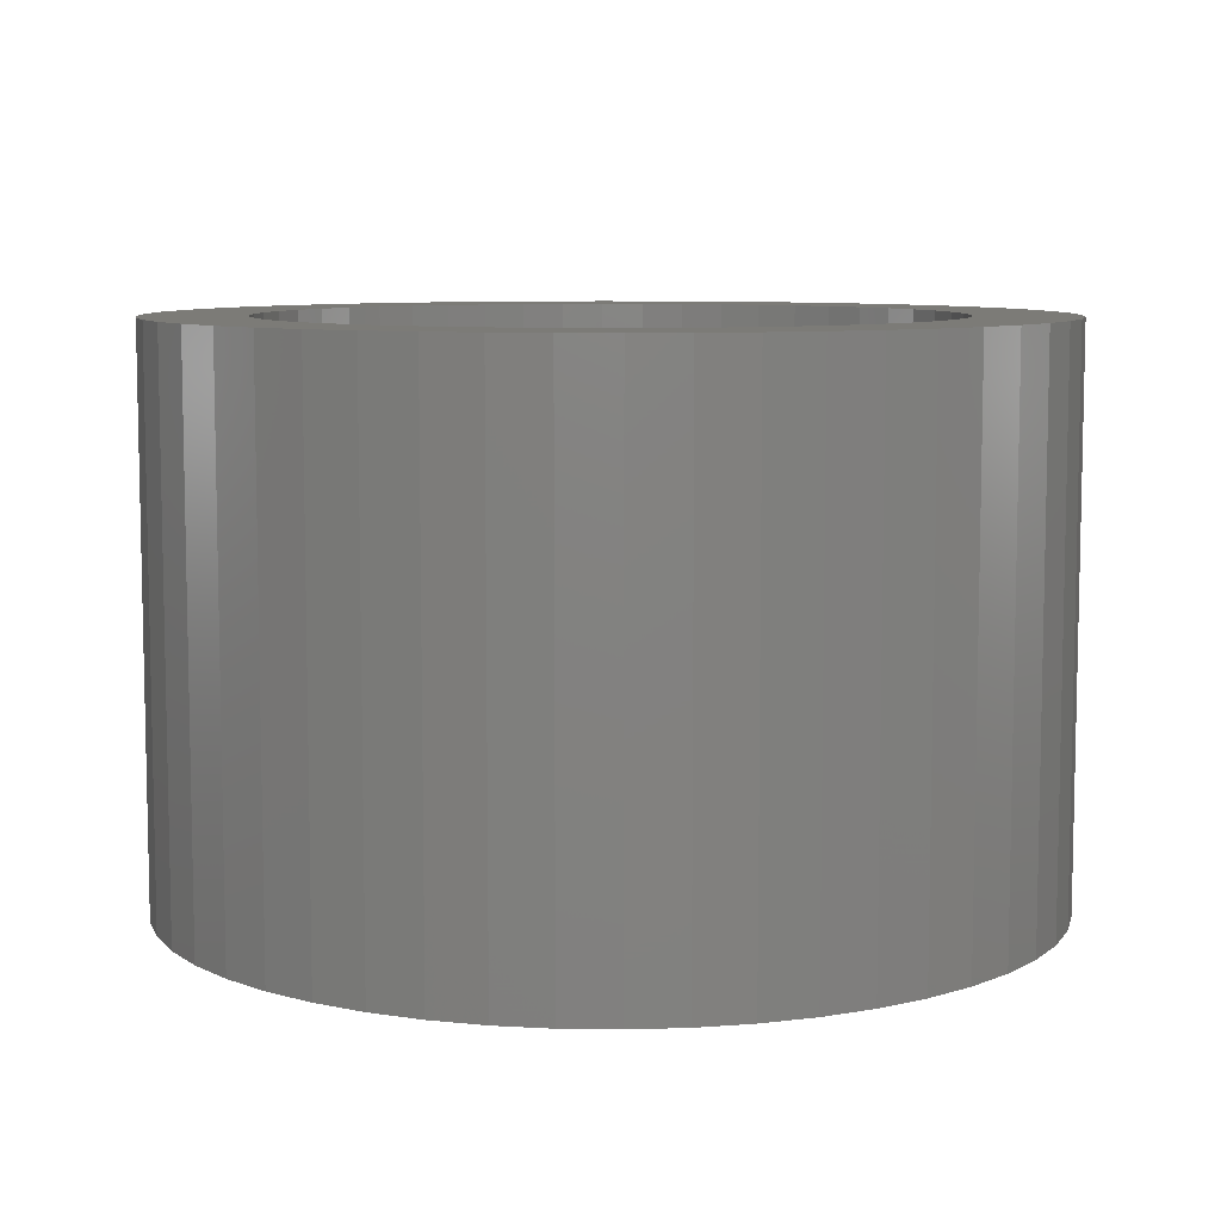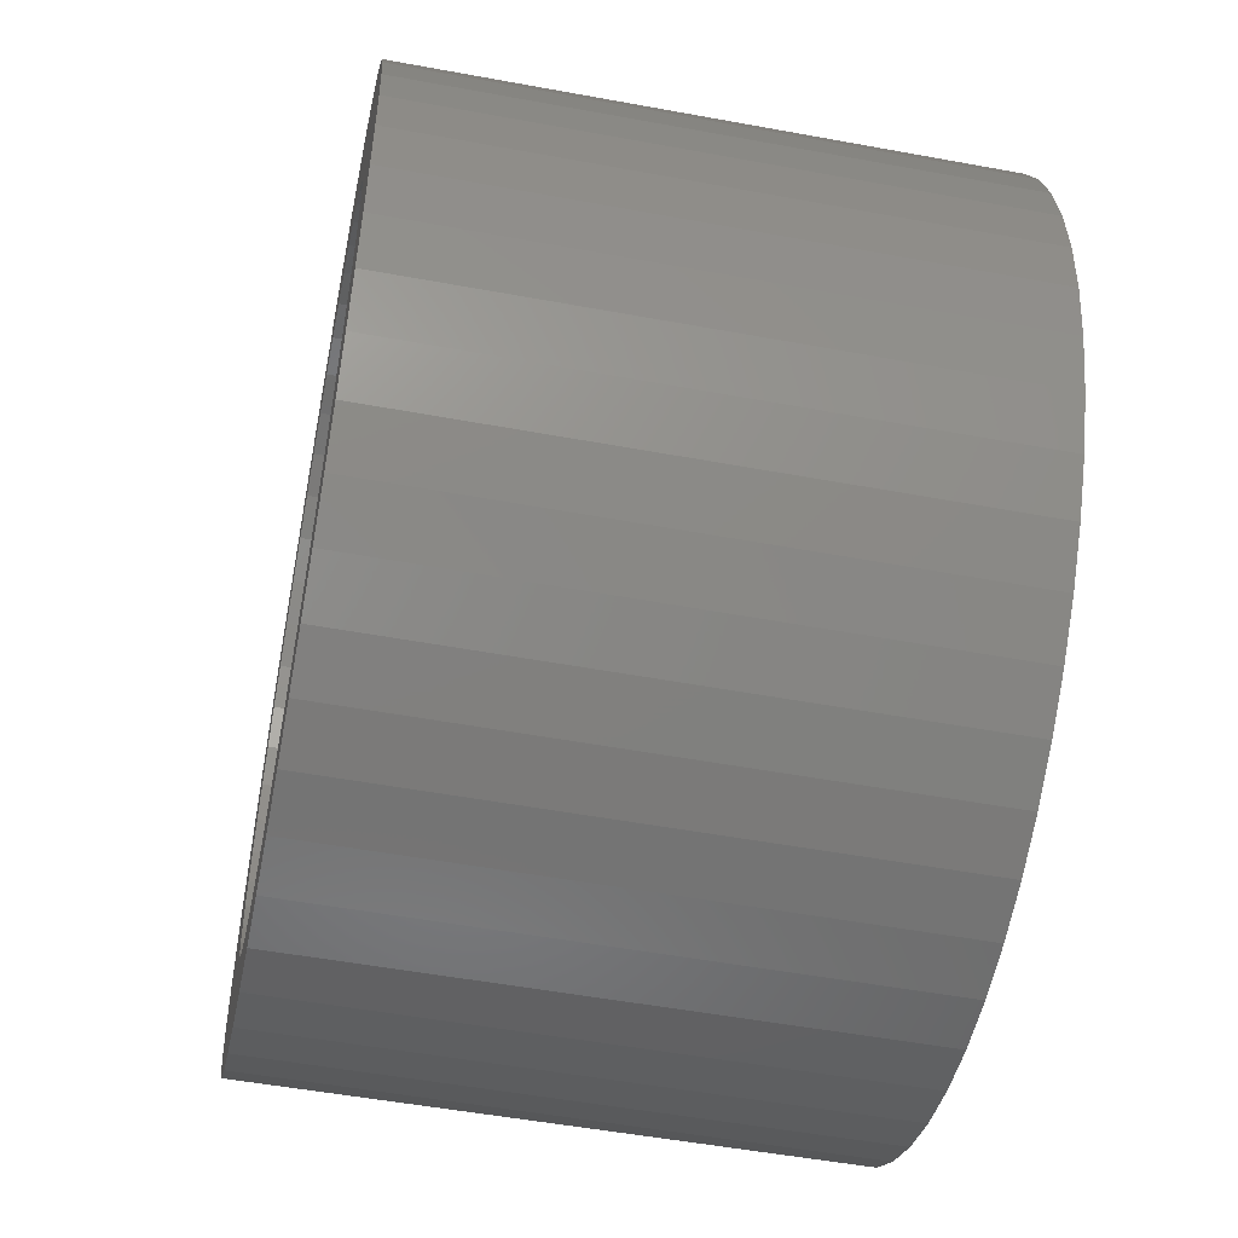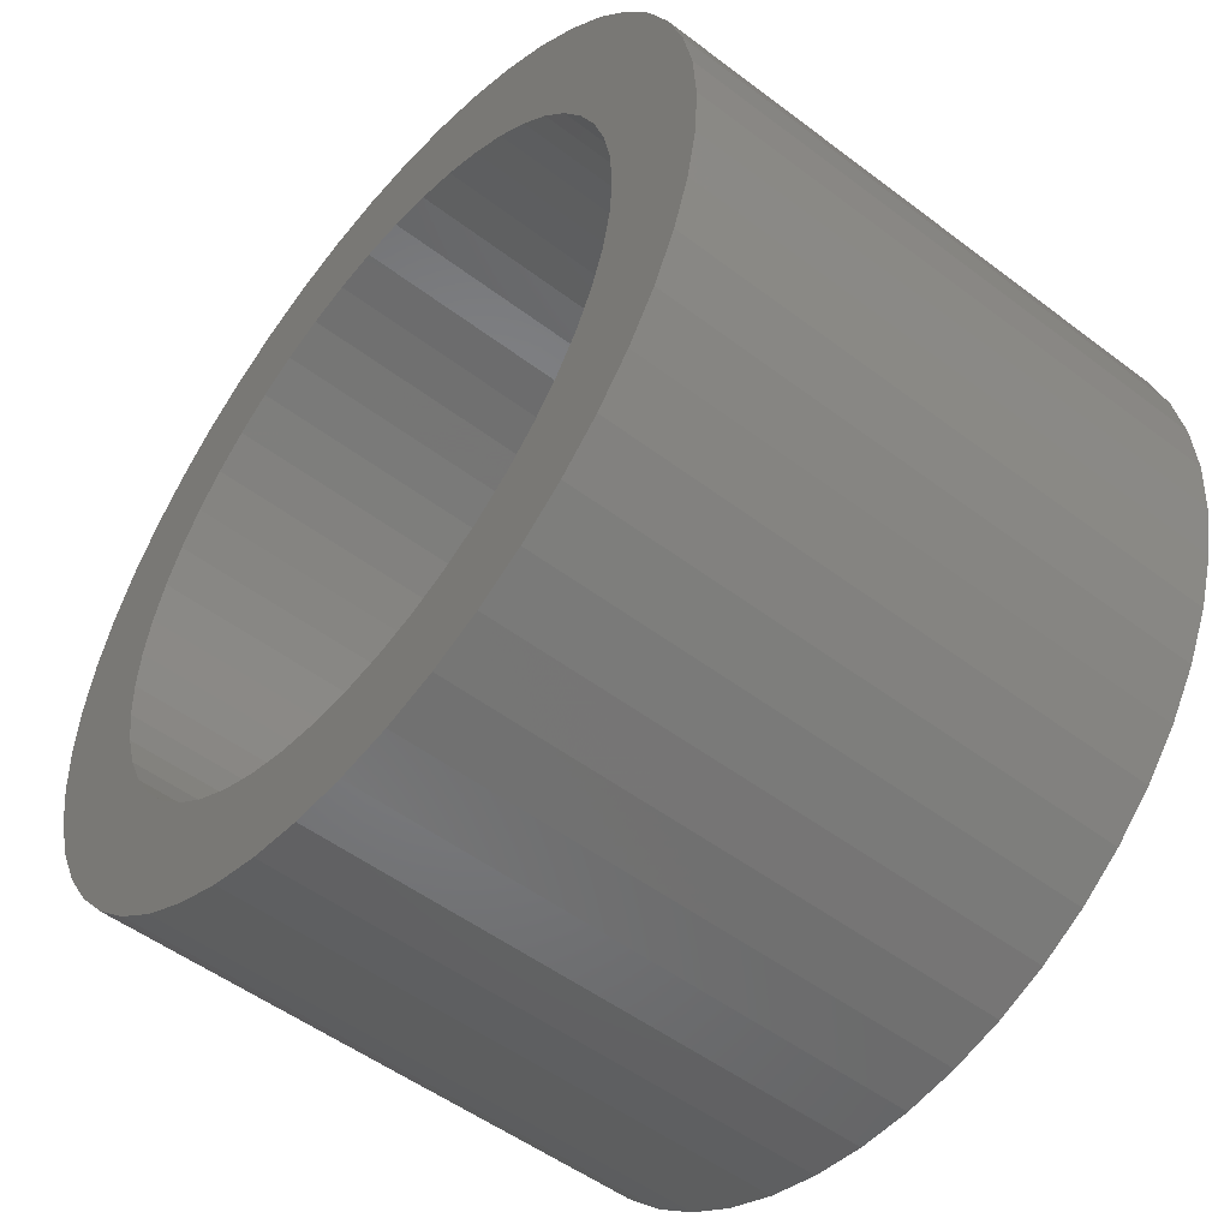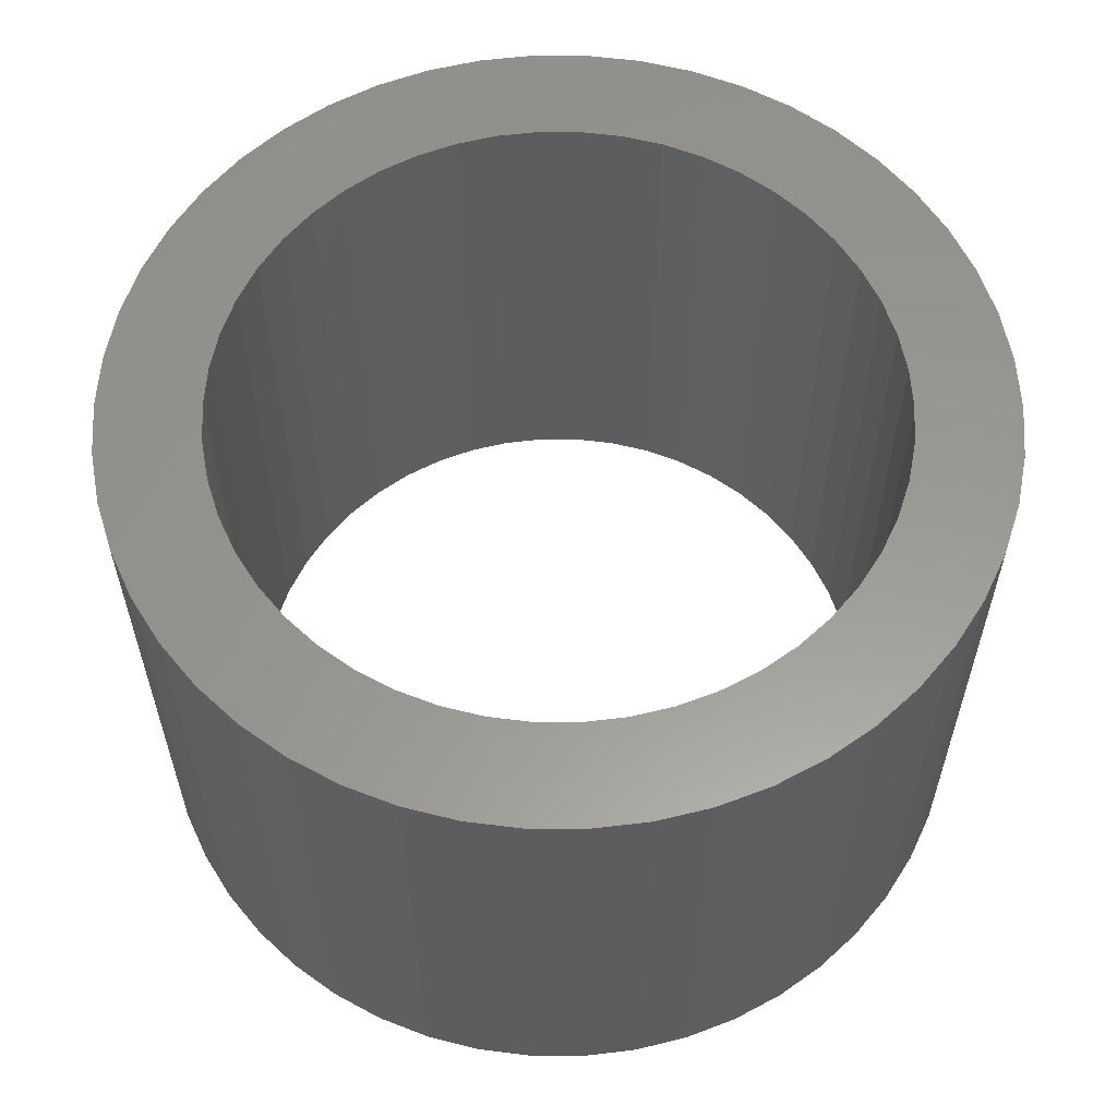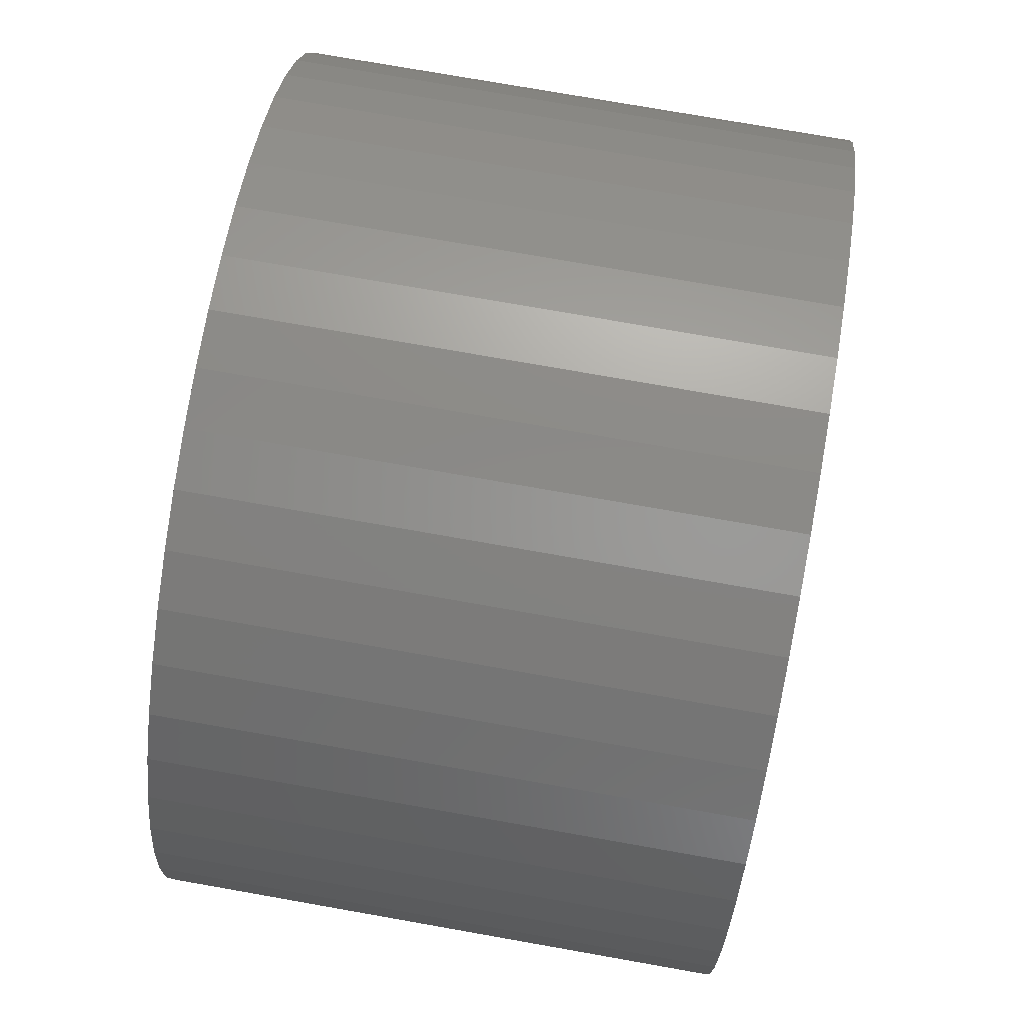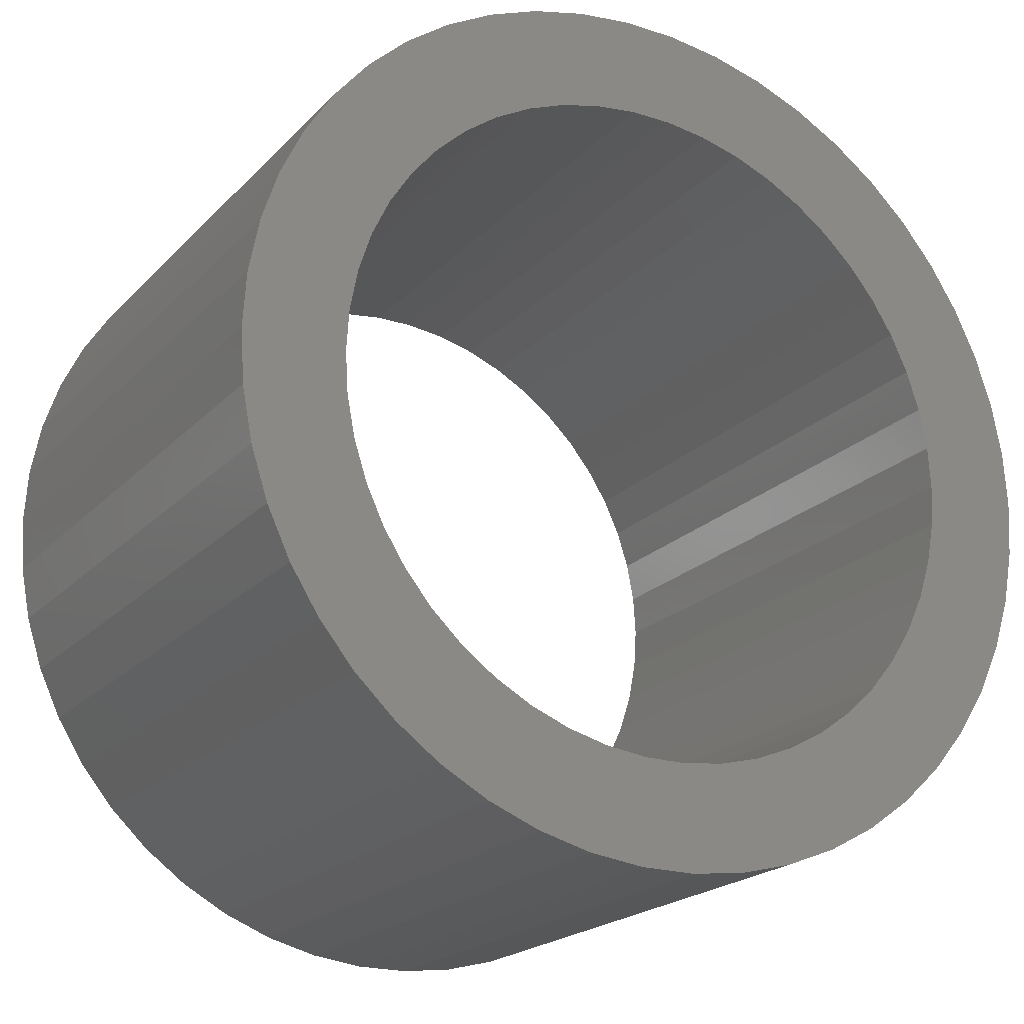
<metadata>
{"format":"stl","ext":"stl","renderer":"f3d","projection":"perspective","resolution":1024,"background":"white","views":[{"elev":8.0,"azim":-62.6,"up":"+Z"},{"elev":-52.0,"azim":78.7,"up":"+Y"},{"elev":-51.3,"azim":-129.5,"up":"+Y"},{"elev":59.0,"azim":86.6,"up":"+Z"},{"elev":75.8,"azim":-80.0,"up":"+Y"},{"elev":-20.8,"azim":149.8,"up":"+Y"}]}
</metadata>
<code>
# stl→obj: 200 verts, 400 faces
v 2.35 0 1.5
v 2.331 0.2945 -1.5
v 2.331 0.2945 1.5
v 2.35 0 -1.5
v -2.35 0 -1.5
v -2.331 0.2945 1.5
v -2.331 0.2945 -1.5
v -2.35 0 1.5
v 0.1476 2.345 -1.5
v -0.1476 2.345 1.5
v 0.1476 2.345 1.5
v -0.1476 2.345 -1.5
v -0.1476 -2.345 -1.5
v 0.1476 -2.345 1.5
v -0.1476 -2.345 1.5
v 0.1476 -2.345 -1.5
v 1.713 1.609 -1.5
v 1.498 1.811 1.5
v 1.713 1.609 1.5
v 1.498 1.811 -1.5
v -1.498 1.811 -1.5
v -1.713 1.609 1.5
v -1.498 1.811 1.5
v -1.713 1.609 -1.5
v -0.7262 2.235 -1.5
v -1.001 2.126 1.5
v -0.7262 2.235 1.5
v -1.001 2.126 -1.5
v 2.185 0.8651 1.5
v 2.059 1.132 -1.5
v 2.059 1.132 1.5
v 2.185 0.8651 -1.5
v 1.901 1.381 -1.5
v 1.901 1.381 1.5
v 1.001 2.126 -1.5
v 0.7262 2.235 1.5
v 1.001 2.126 1.5
v 0.7262 2.235 -1.5
v 1.259 1.984 1.5
v 1.259 1.984 -1.5
v -2.185 0.8651 -1.5
v -2.059 1.132 1.5
v -2.059 1.132 -1.5
v -2.185 0.8651 1.5
v -1.901 1.381 -1.5
v -1.901 1.381 1.5
v 1.8 0 1.5
v 1.786 0.2256 1.5
v 2.276 0.5844 1.5
v 2.331 -0.2945 1.5
v 1.743 0.4476 1.5
v 1.786 -0.2256 1.5
v 1.674 0.6626 1.5
v 2.276 -0.5844 1.5
v 1.577 0.8672 1.5
v 1.743 -0.4476 1.5
v 2.185 -0.8651 1.5
v 1.456 1.058 1.5
v 1.312 1.232 1.5
v 1.147 1.387 1.5
v 0.9645 1.52 1.5
v 0.7664 1.629 1.5
v 0.5562 1.712 1.5
v 0.4403 2.308 1.5
v 0.3373 1.768 1.5
v 0.113 1.796 1.5
v -0.113 1.796 1.5
v -0.3373 1.768 1.5
v -0.4403 2.308 1.5
v -0.5562 1.712 1.5
v -0.7664 1.629 1.5
v -0.9645 1.52 1.5
v -1.259 1.984 1.5
v -1.147 1.387 1.5
v -1.312 1.232 1.5
v -1.456 1.058 1.5
v -1.577 0.8672 1.5
v -1.674 0.6626 1.5
v -1.743 0.4476 1.5
v 1.674 -0.6626 1.5
v 2.059 -1.132 1.5
v 1.577 -0.8672 1.5
v 1.901 -1.381 1.5
v 1.456 -1.058 1.5
v 1.713 -1.609 1.5
v 1.312 -1.232 1.5
v 1.498 -1.811 1.5
v 1.147 -1.387 1.5
v 1.259 -1.984 1.5
v 0.9645 -1.52 1.5
v 1.001 -2.126 1.5
v 0.7664 -1.629 1.5
v 0.7262 -2.235 1.5
v 0.5562 -1.712 1.5
v 0.4403 -2.308 1.5
v 0.3373 -1.768 1.5
v 0.113 -1.796 1.5
v -0.113 -1.796 1.5
v -0.3373 -1.768 1.5
v -0.4403 -2.308 1.5
v -0.5562 -1.712 1.5
v -0.7262 -2.235 1.5
v -0.7664 -1.629 1.5
v -1.001 -2.126 1.5
v -0.9645 -1.52 1.5
v -1.259 -1.984 1.5
v -1.147 -1.387 1.5
v -1.498 -1.811 1.5
v -1.312 -1.232 1.5
v -1.713 -1.609 1.5
v -1.456 -1.058 1.5
v -1.901 -1.381 1.5
v -1.577 -0.8672 1.5
v -2.059 -1.132 1.5
v -1.674 -0.6626 1.5
v -2.185 -0.8651 1.5
v -1.743 -0.4476 1.5
v -2.276 -0.5844 1.5
v -1.786 -0.2256 1.5
v -2.331 -0.2945 1.5
v -1.8 0 1.5
v -2.276 0.5844 1.5
v -1.786 0.2256 1.5
v -1.259 1.984 -1.5
v -0.4403 2.308 -1.5
v 1.8 0 -1.5
v 2.331 -0.2945 -1.5
v 1.786 -0.2256 -1.5
v 2.276 -0.5844 -1.5
v 1.743 -0.4476 -1.5
v 2.185 -0.8651 -1.5
v 1.786 0.2256 -1.5
v 1.674 -0.6626 -1.5
v 2.059 -1.132 -1.5
v 2.276 0.5844 -1.5
v 1.577 -0.8672 -1.5
v 1.901 -1.381 -1.5
v 1.743 0.4476 -1.5
v 1.456 -1.058 -1.5
v 1.713 -1.609 -1.5
v 1.312 -1.232 -1.5
v 1.498 -1.811 -1.5
v 1.147 -1.387 -1.5
v 1.259 -1.984 -1.5
v 0.9645 -1.52 -1.5
v 1.001 -2.126 -1.5
v 0.7664 -1.629 -1.5
v 0.7262 -2.235 -1.5
v 0.5562 -1.712 -1.5
v 0.4403 -2.308 -1.5
v 0.3373 -1.768 -1.5
v 0.113 -1.796 -1.5
v -0.113 -1.796 -1.5
v -0.3373 -1.768 -1.5
v -0.4403 -2.308 -1.5
v -0.5562 -1.712 -1.5
v -0.7262 -2.235 -1.5
v -0.7664 -1.629 -1.5
v -1.001 -2.126 -1.5
v -0.9645 -1.52 -1.5
v -1.259 -1.984 -1.5
v -1.147 -1.387 -1.5
v -1.498 -1.811 -1.5
v -1.312 -1.232 -1.5
v -1.713 -1.609 -1.5
v -1.456 -1.058 -1.5
v -1.901 -1.381 -1.5
v -1.577 -0.8672 -1.5
v -2.059 -1.132 -1.5
v -1.674 -0.6626 -1.5
v -2.185 -0.8651 -1.5
v -1.743 -0.4476 -1.5
v 1.674 0.6626 -1.5
v 1.577 0.8672 -1.5
v 1.456 1.058 -1.5
v 1.312 1.232 -1.5
v 1.147 1.387 -1.5
v 0.9645 1.52 -1.5
v 0.7664 1.629 -1.5
v 0.5562 1.712 -1.5
v 0.4403 2.308 -1.5
v 0.3373 1.768 -1.5
v 0.113 1.796 -1.5
v -0.113 1.796 -1.5
v -0.3373 1.768 -1.5
v -0.5562 1.712 -1.5
v -0.7664 1.629 -1.5
v -0.9645 1.52 -1.5
v -1.147 1.387 -1.5
v -1.312 1.232 -1.5
v -1.456 1.058 -1.5
v -1.577 0.8672 -1.5
v -1.674 0.6626 -1.5
v -1.743 0.4476 -1.5
v -2.276 0.5844 -1.5
v -1.786 0.2256 -1.5
v -1.8 0 -1.5
v -2.276 -0.5844 -1.5
v -1.786 -0.2256 -1.5
v -2.331 -0.2945 -1.5
f 1 2 3
f 2 1 4
f 5 6 7
f 6 5 8
f 9 10 11
f 10 9 12
f 13 14 15
f 14 13 16
f 17 18 19
f 18 17 20
f 21 22 23
f 22 21 24
f 25 26 27
f 26 25 28
f 29 30 31
f 30 29 32
f 31 33 34
f 33 31 30
f 35 36 37
f 36 35 38
f 20 39 18
f 39 20 40
f 41 42 43
f 42 41 44
f 45 22 24
f 22 45 46
f 47 1 3
f 48 3 49
f 1 47 50
f 51 49 29
f 52 50 47
f 53 29 31
f 50 52 54
f 55 31 34
f 56 54 52
f 54 56 57
f 3 48 47
f 49 51 48
f 58 34 19
f 29 53 51
f 31 55 53
f 59 19 18
f 34 58 55
f 19 59 58
f 60 18 39
f 18 60 59
f 61 39 37
f 39 61 60
f 37 62 61
f 36 62 37
f 36 63 62
f 64 63 36
f 64 65 63
f 11 65 64
f 11 66 65
f 11 67 66
f 10 67 11
f 10 68 67
f 69 68 10
f 69 70 68
f 27 70 69
f 27 71 70
f 26 71 27
f 71 26 72
f 73 72 26
f 72 73 74
f 23 74 73
f 74 23 75
f 22 75 23
f 75 22 76
f 46 76 22
f 76 46 77
f 42 77 46
f 77 42 78
f 44 78 42
f 78 44 79
f 80 57 56
f 57 80 81
f 82 81 80
f 81 82 83
f 84 83 82
f 83 84 85
f 86 85 84
f 85 86 87
f 88 87 86
f 87 88 89
f 90 89 88
f 89 90 91
f 92 91 90
f 92 93 91
f 94 93 92
f 94 95 93
f 96 95 94
f 96 14 95
f 97 14 96
f 98 14 97
f 98 15 14
f 99 15 98
f 99 100 15
f 101 100 99
f 101 102 100
f 103 102 101
f 104 103 105
f 103 104 102
f 106 105 107
f 105 106 104
f 108 107 109
f 110 109 111
f 107 108 106
f 112 111 113
f 114 113 115
f 109 110 108
f 116 115 117
f 118 117 119
f 120 119 121
f 122 79 44
f 111 112 110
f 79 122 123
f 113 114 112
f 6 123 122
f 115 116 114
f 123 6 121
f 117 118 116
f 8 121 6
f 119 120 118
f 121 8 120
f 28 73 26
f 73 28 124
f 125 27 69
f 27 125 25
f 126 4 127
f 128 127 129
f 4 126 2
f 130 129 131
f 132 2 126
f 133 131 134
f 2 132 135
f 136 134 137
f 138 135 132
f 135 138 32
f 127 128 126
f 129 130 128
f 139 137 140
f 131 133 130
f 134 136 133
f 141 140 142
f 137 139 136
f 140 141 139
f 143 142 144
f 142 143 141
f 145 144 146
f 144 145 143
f 146 147 145
f 148 147 146
f 148 149 147
f 150 149 148
f 150 151 149
f 16 151 150
f 16 152 151
f 16 153 152
f 13 153 16
f 13 154 153
f 155 154 13
f 155 156 154
f 157 156 155
f 157 158 156
f 159 158 157
f 158 159 160
f 161 160 159
f 160 161 162
f 163 162 161
f 162 163 164
f 165 164 163
f 164 165 166
f 167 166 165
f 166 167 168
f 169 168 167
f 168 169 170
f 171 170 169
f 170 171 172
f 173 32 138
f 32 173 30
f 174 30 173
f 30 174 33
f 175 33 174
f 33 175 17
f 176 17 175
f 17 176 20
f 177 20 176
f 20 177 40
f 178 40 177
f 40 178 35
f 179 35 178
f 179 38 35
f 180 38 179
f 180 181 38
f 182 181 180
f 182 9 181
f 183 9 182
f 184 9 183
f 184 12 9
f 185 12 184
f 185 125 12
f 186 125 185
f 186 25 125
f 187 25 186
f 28 187 188
f 187 28 25
f 124 188 189
f 188 124 28
f 21 189 190
f 24 190 191
f 189 21 124
f 45 191 192
f 43 192 193
f 190 24 21
f 41 193 194
f 195 194 196
f 7 196 197
f 198 172 171
f 191 45 24
f 172 198 199
f 192 43 45
f 200 199 198
f 193 41 43
f 199 200 197
f 194 195 41
f 5 197 200
f 196 7 195
f 197 5 7
f 148 91 93
f 91 148 146
f 49 32 29
f 32 49 135
f 3 135 49
f 135 3 2
f 34 17 19
f 17 34 33
f 38 64 36
f 64 38 181
f 181 11 64
f 11 181 9
f 40 37 39
f 37 40 35
f 43 46 45
f 46 43 42
f 195 44 41
f 44 195 122
f 7 122 195
f 122 7 6
f 124 23 73
f 23 124 21
f 12 69 10
f 69 12 125
f 50 4 1
f 4 50 127
f 57 129 54
f 129 57 131
f 54 127 50
f 127 54 129
f 165 108 110
f 108 165 163
f 169 116 171
f 116 169 114
f 165 112 167
f 112 165 110
f 144 87 89
f 87 144 142
f 198 120 200
f 120 198 118
f 200 8 5
f 8 200 120
f 171 118 198
f 118 171 116
f 85 137 83
f 137 85 140
f 146 89 91
f 89 146 144
f 81 131 57
f 131 81 134
f 83 134 81
f 134 83 137
f 155 15 100
f 15 155 13
f 159 102 104
f 102 159 157
f 157 100 102
f 100 157 155
f 167 114 169
f 114 167 112
f 142 85 87
f 85 142 140
f 150 93 95
f 93 150 148
f 16 95 14
f 95 16 150
f 161 104 106
f 104 161 159
f 163 106 108
f 106 163 161
f 79 193 78
f 193 79 194
f 174 58 175
f 58 174 55
f 180 62 63
f 62 180 179
f 187 70 71
f 70 187 186
f 78 192 77
f 192 78 193
f 130 52 128
f 52 130 56
f 177 59 60
f 59 177 176
f 178 60 61
f 60 178 177
f 123 194 79
f 194 123 196
f 76 190 75
f 190 76 191
f 186 68 70
f 68 186 185
f 190 74 75
f 74 190 189
f 126 48 132
f 48 126 47
f 145 92 90
f 92 145 147
f 175 59 176
f 59 175 58
f 184 66 67
f 66 184 183
f 182 63 65
f 63 182 180
f 179 61 62
f 61 179 178
f 121 196 123
f 196 121 197
f 77 191 76
f 191 77 192
f 185 67 68
f 67 185 184
f 189 72 74
f 72 189 188
f 188 71 72
f 71 188 187
f 152 98 97
f 98 152 153
f 115 172 117
f 172 115 170
f 113 170 115
f 170 113 168
f 151 97 96
f 97 151 152
f 173 55 174
f 55 173 53
f 138 53 173
f 53 138 51
f 132 51 138
f 51 132 48
f 183 65 66
f 65 183 182
f 128 47 126
f 47 128 52
f 136 80 133
f 80 136 82
f 133 56 130
f 56 133 80
f 141 88 86
f 88 141 143
f 141 84 139
f 84 141 86
f 158 105 103
f 105 158 160
f 119 197 121
f 197 119 199
f 111 168 113
f 168 111 166
f 147 94 92
f 94 147 149
f 149 96 94
f 96 149 151
f 143 90 88
f 90 143 145
f 139 82 136
f 82 139 84
f 160 107 105
f 107 160 162
f 154 101 99
f 101 154 156
f 162 109 107
f 109 162 164
f 117 199 119
f 199 117 172
f 156 103 101
f 103 156 158
f 153 99 98
f 99 153 154
f 109 166 111
f 166 109 164

</code>
